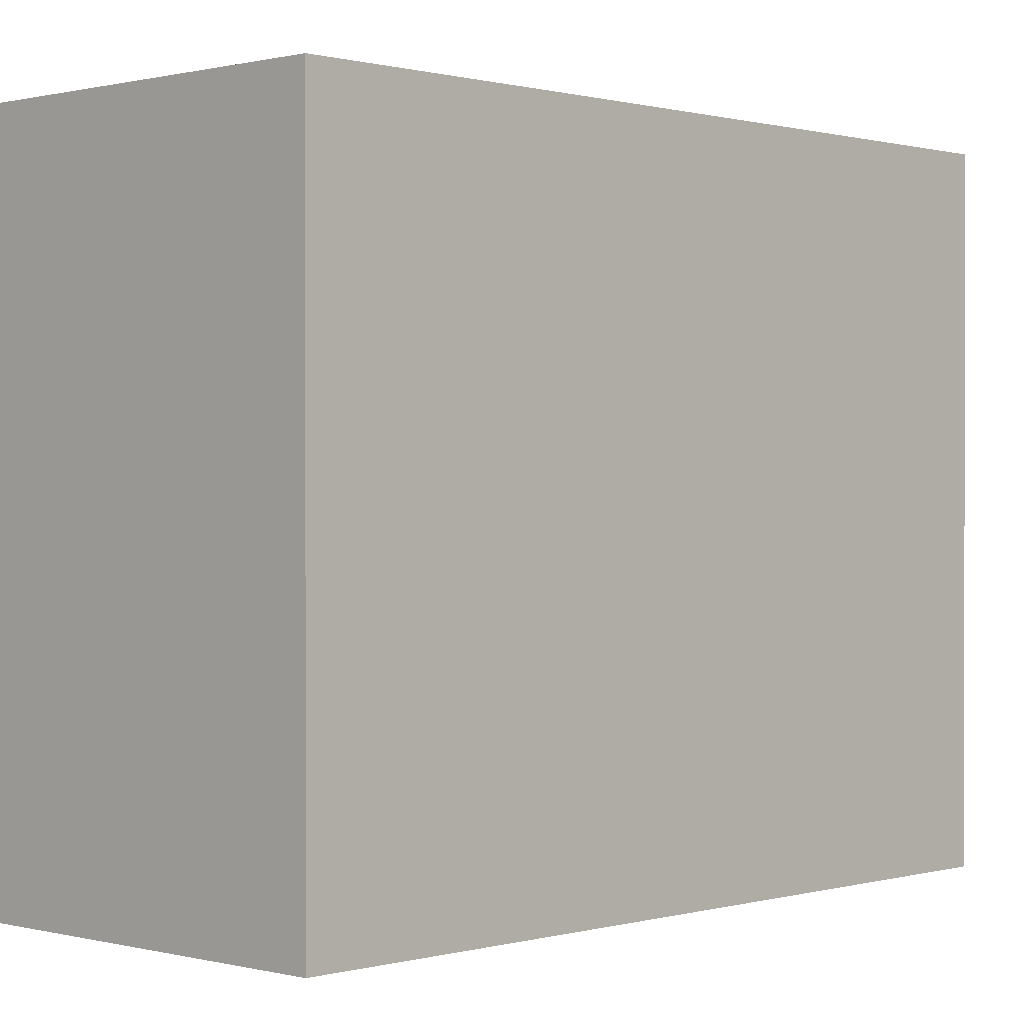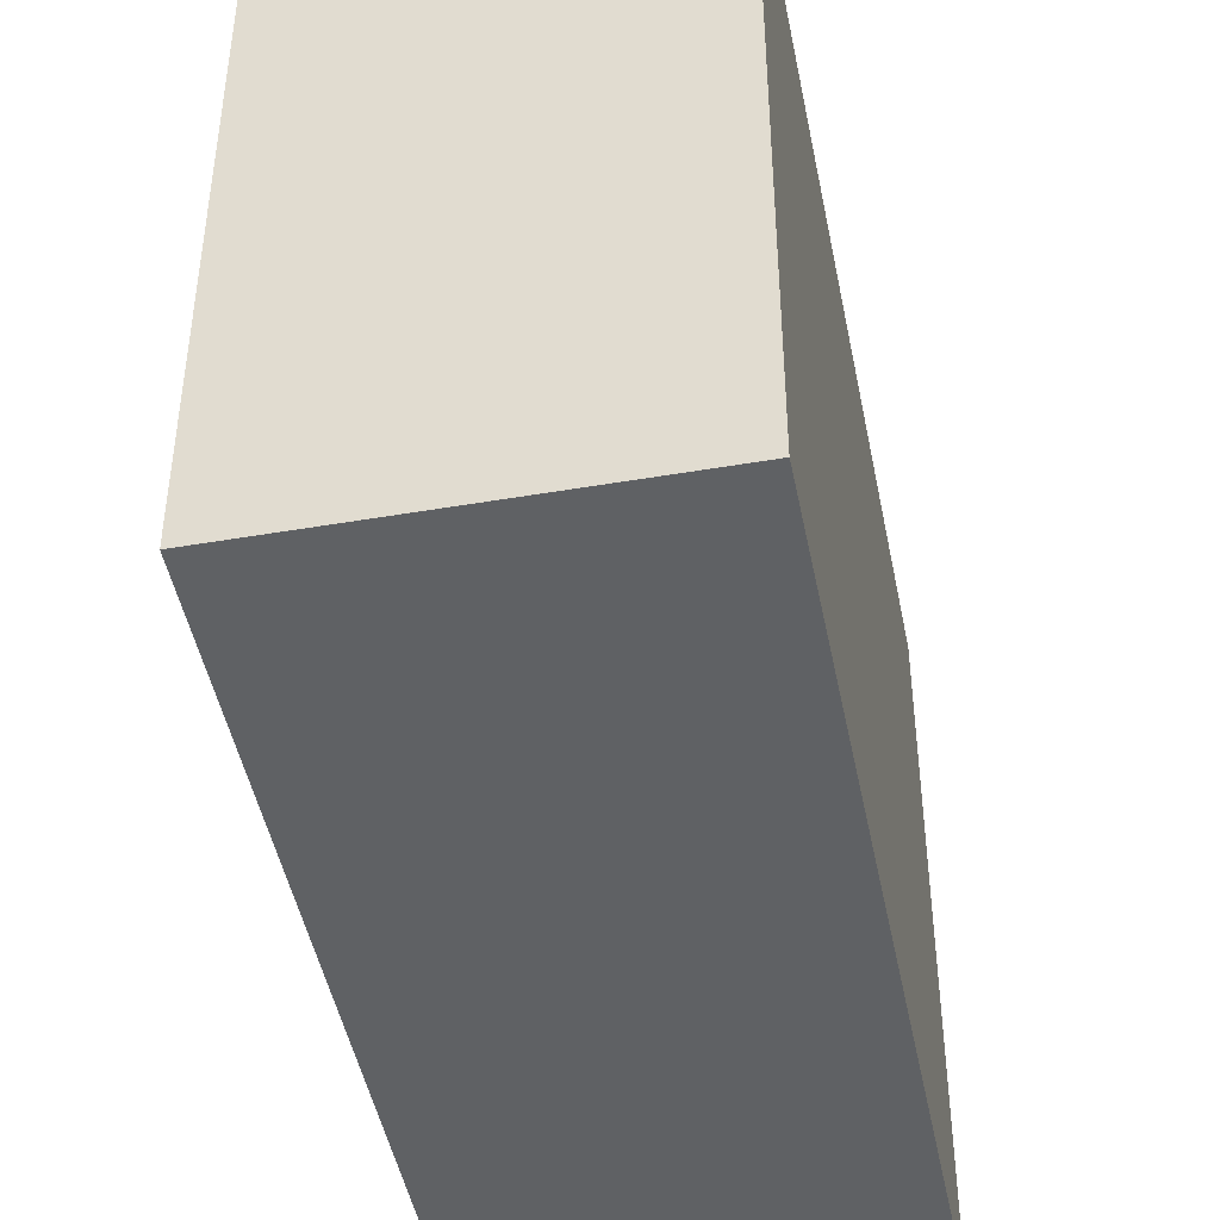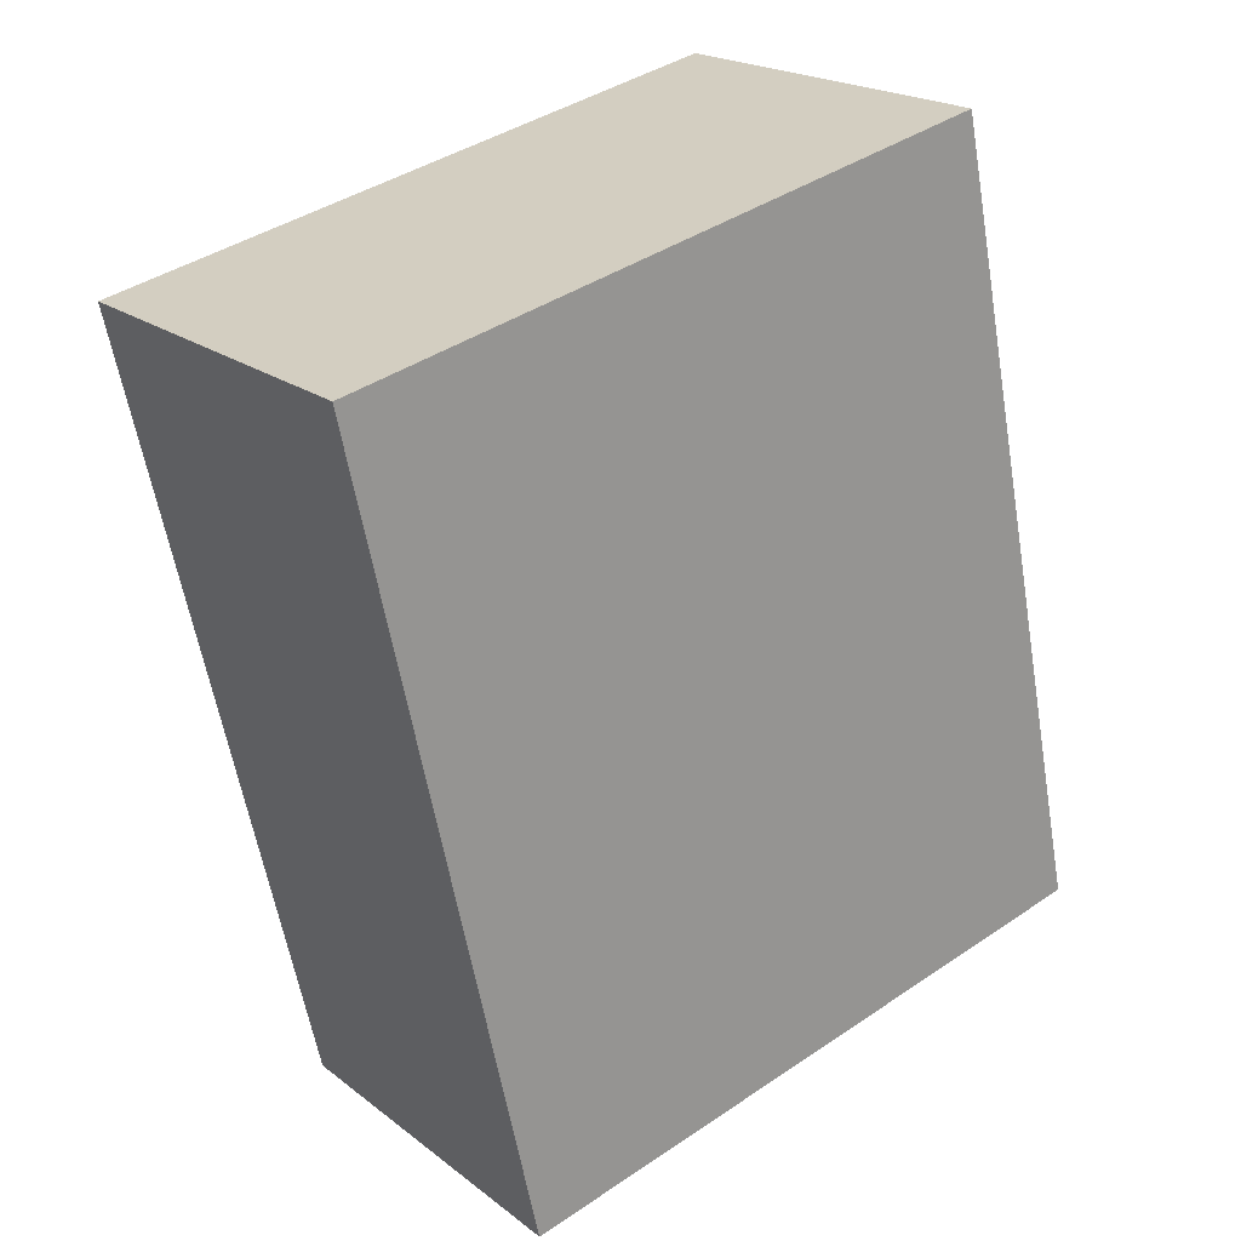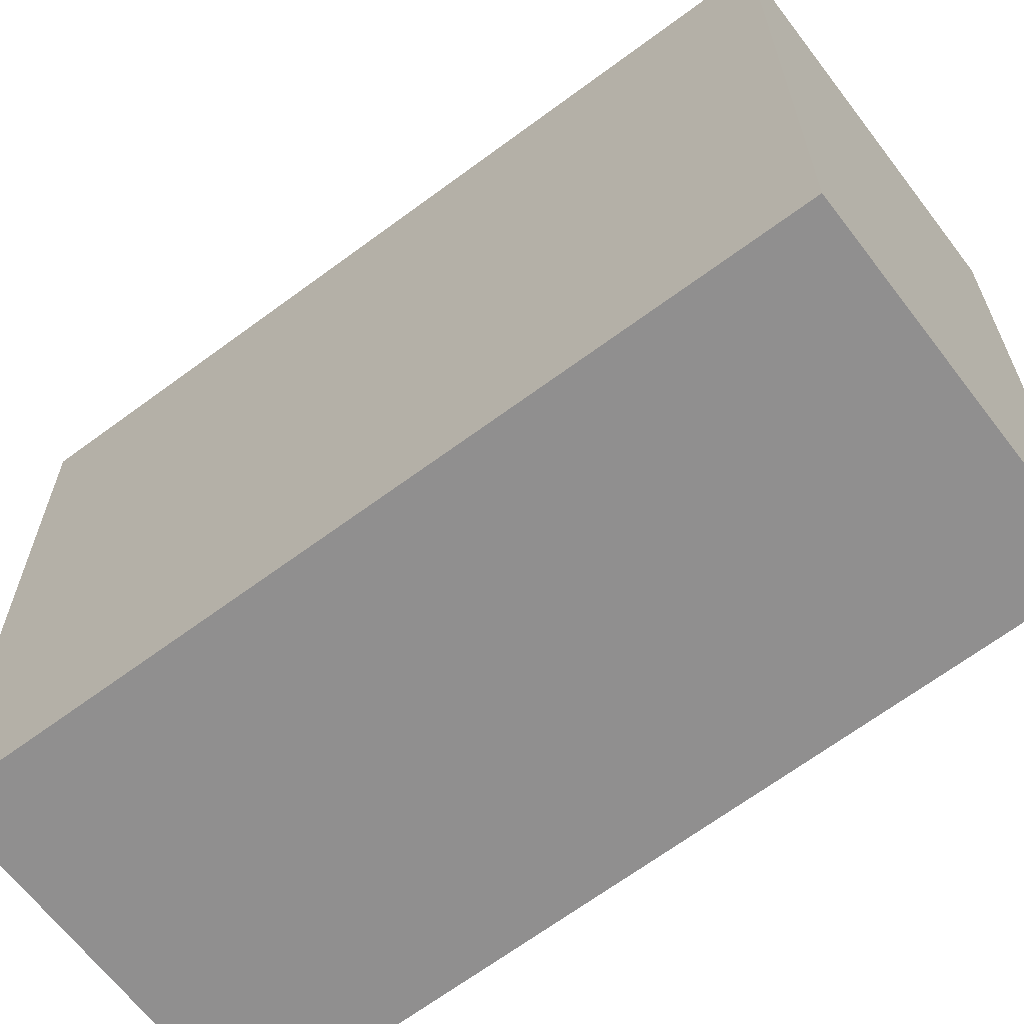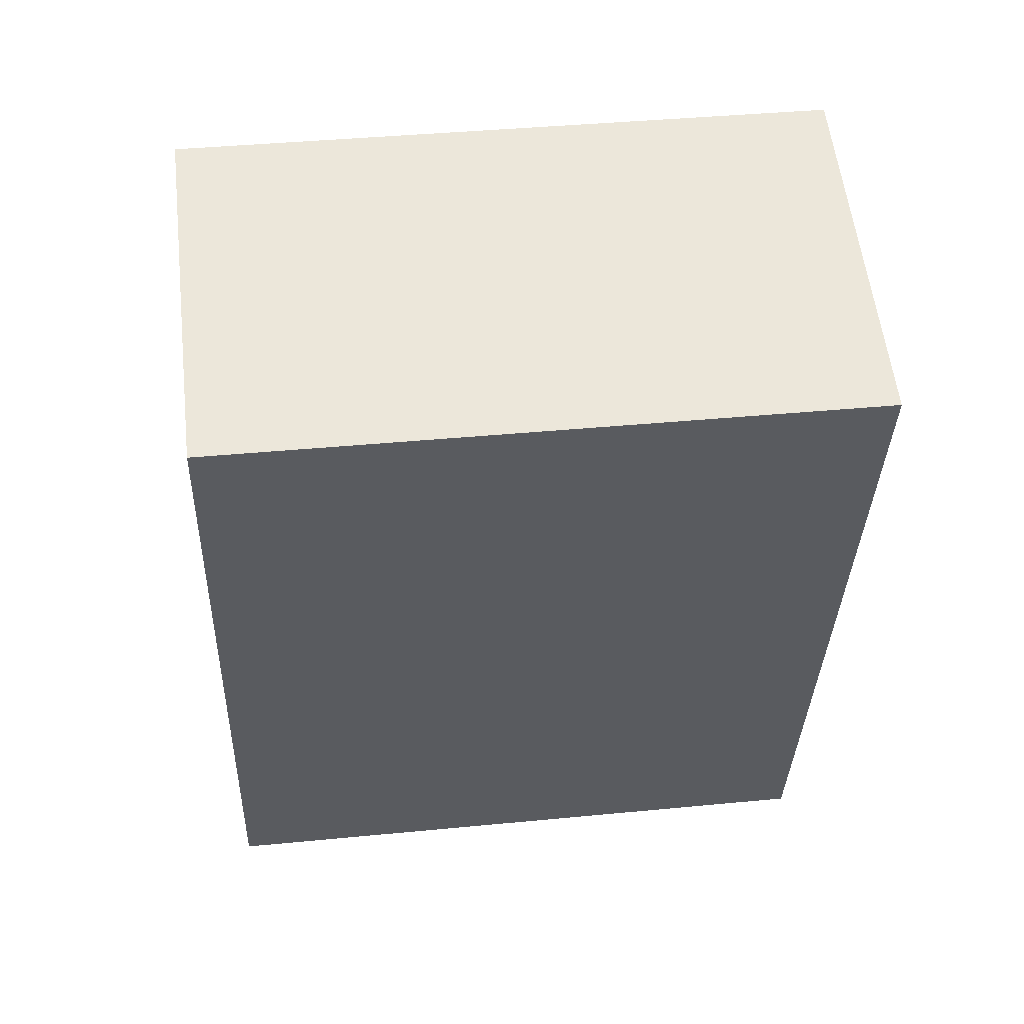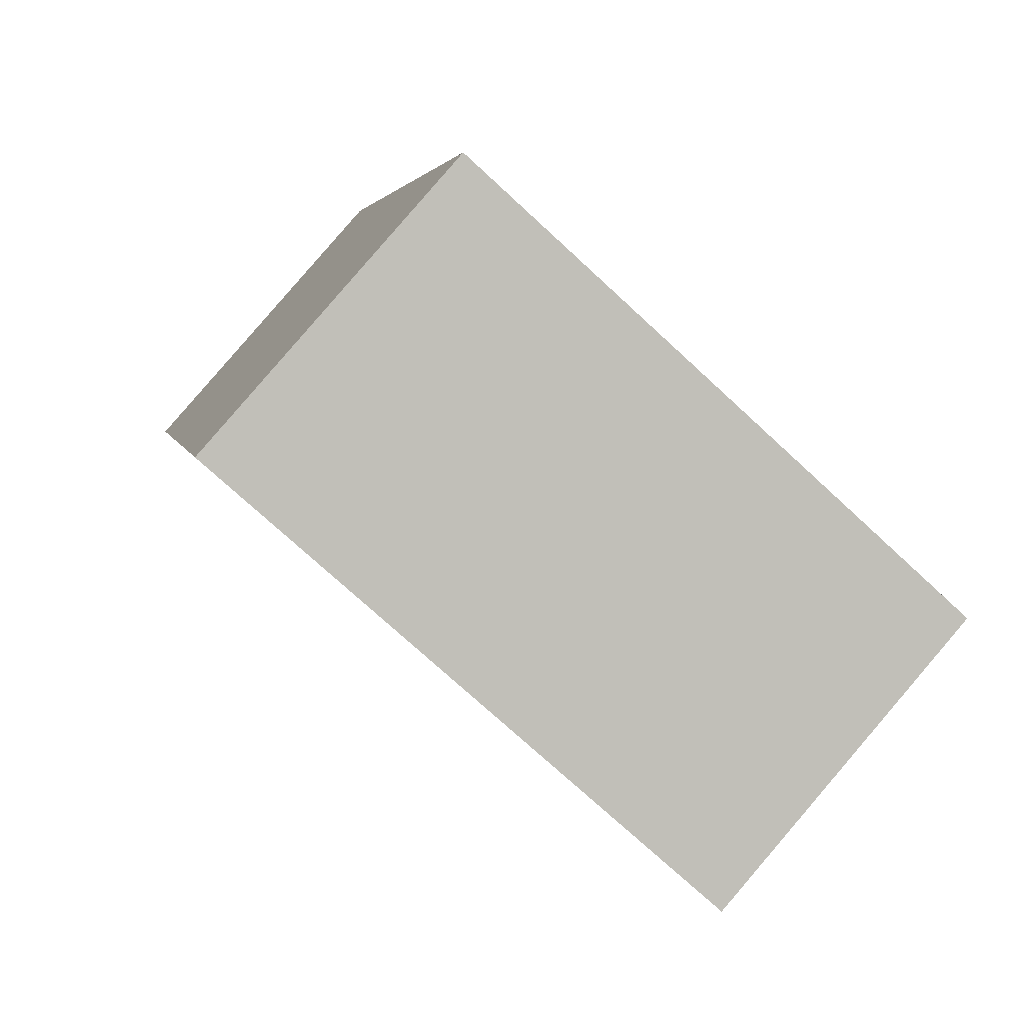
<metadata>
{"format":"obj","ext":"obj","renderer":"f3d","projection":"perspective","resolution":1024,"background":"white","views":[{"elev":0.4,"azim":27.8,"up":"+Y"},{"elev":-45.8,"azim":175.0,"up":"+Y"},{"elev":41.6,"azim":50.9,"up":"+Z"},{"elev":-65.4,"azim":111.1,"up":"+Y"},{"elev":40.3,"azim":-96.8,"up":"+Z"},{"elev":-74.2,"azim":47.3,"up":"+Z"}]}
</metadata>
<code>
v  0 2.869 1.757e-16
v  2.539 2.869 -2.994
v  0.998 2.869 -3.441
v  1.573 2.869 0.457
v  0.998 2.107e-16 -3.441
v  0 0 0
v  1.573 -2.798e-17 0.457
v  2.539 1.833e-16 -2.994
g defaultobject
f 1 2 3
f 2 1 4
f 5 1 3
f 1 5 6
f 6 4 1
f 4 6 7
f 7 2 4
f 2 7 8
f 8 3 2
f 3 8 5
f 8 6 5
f 6 8 7

</code>
